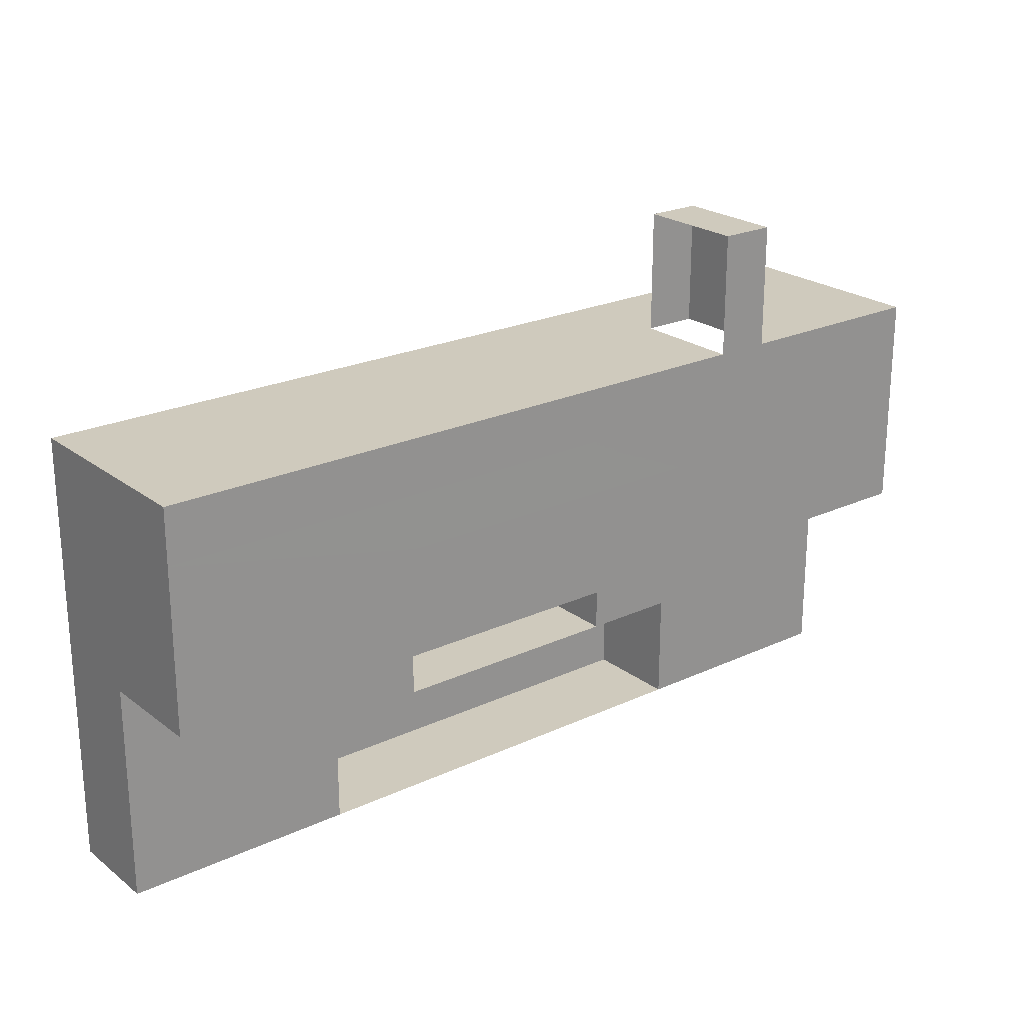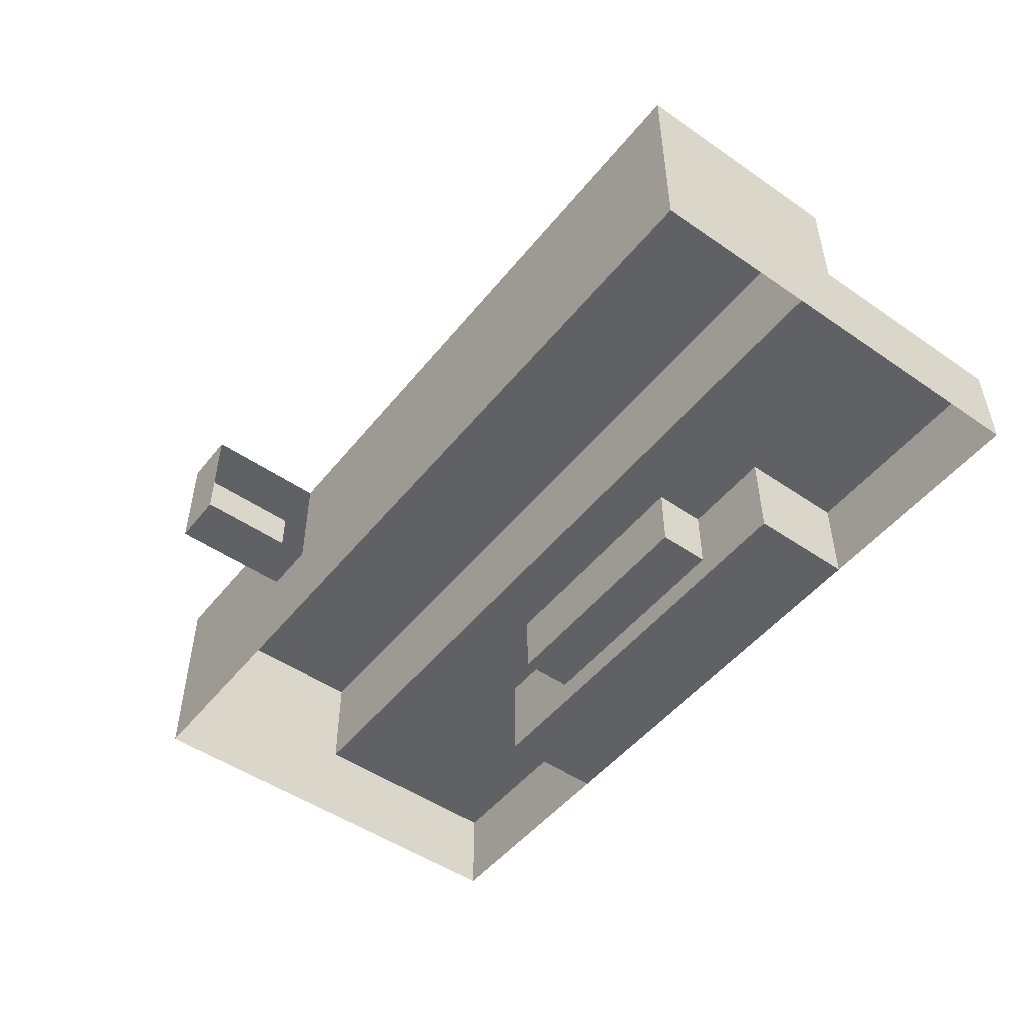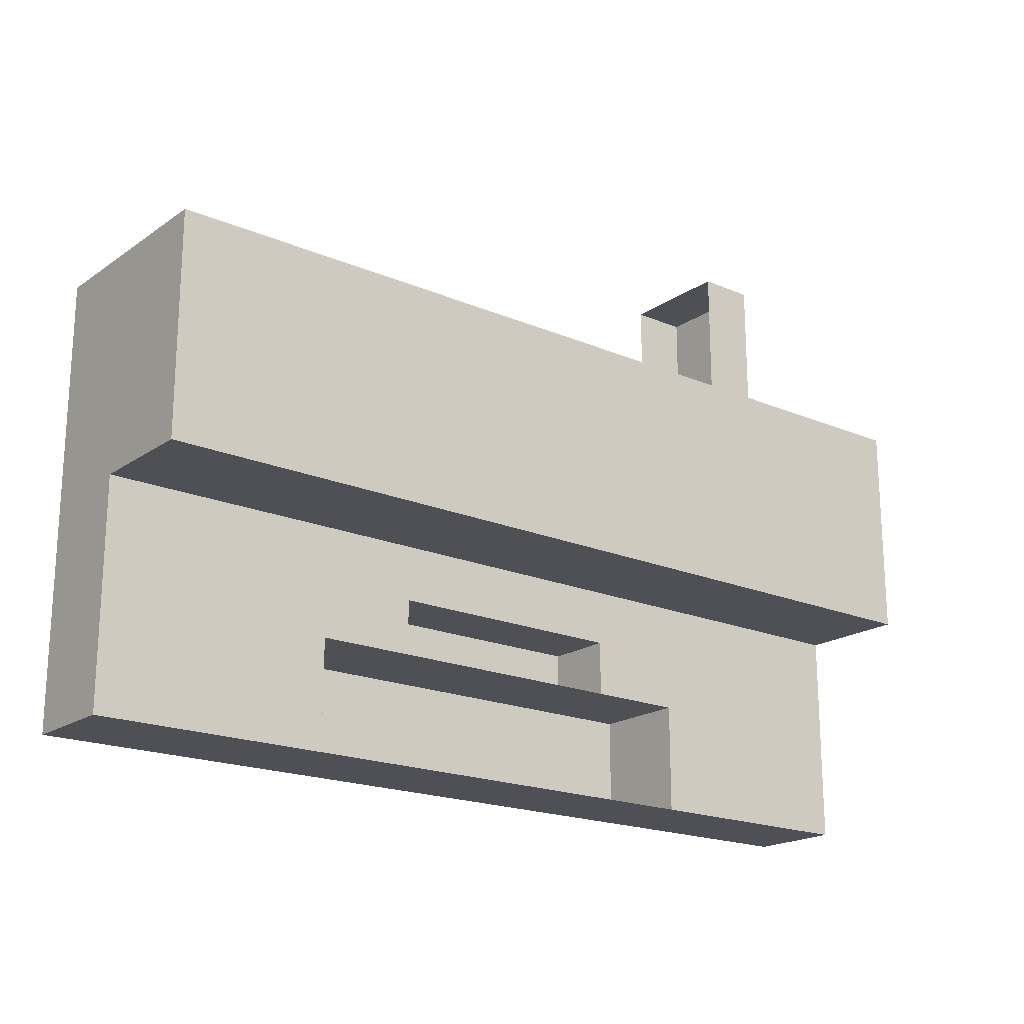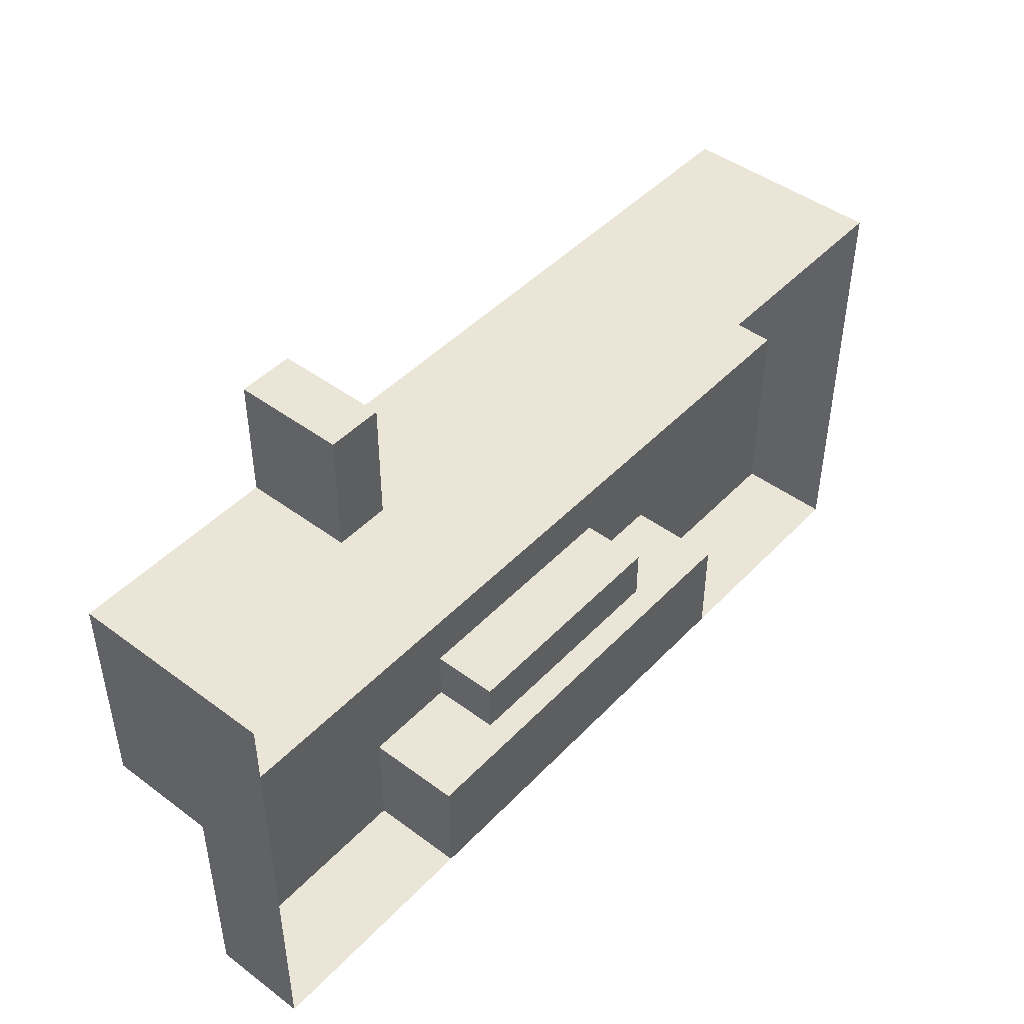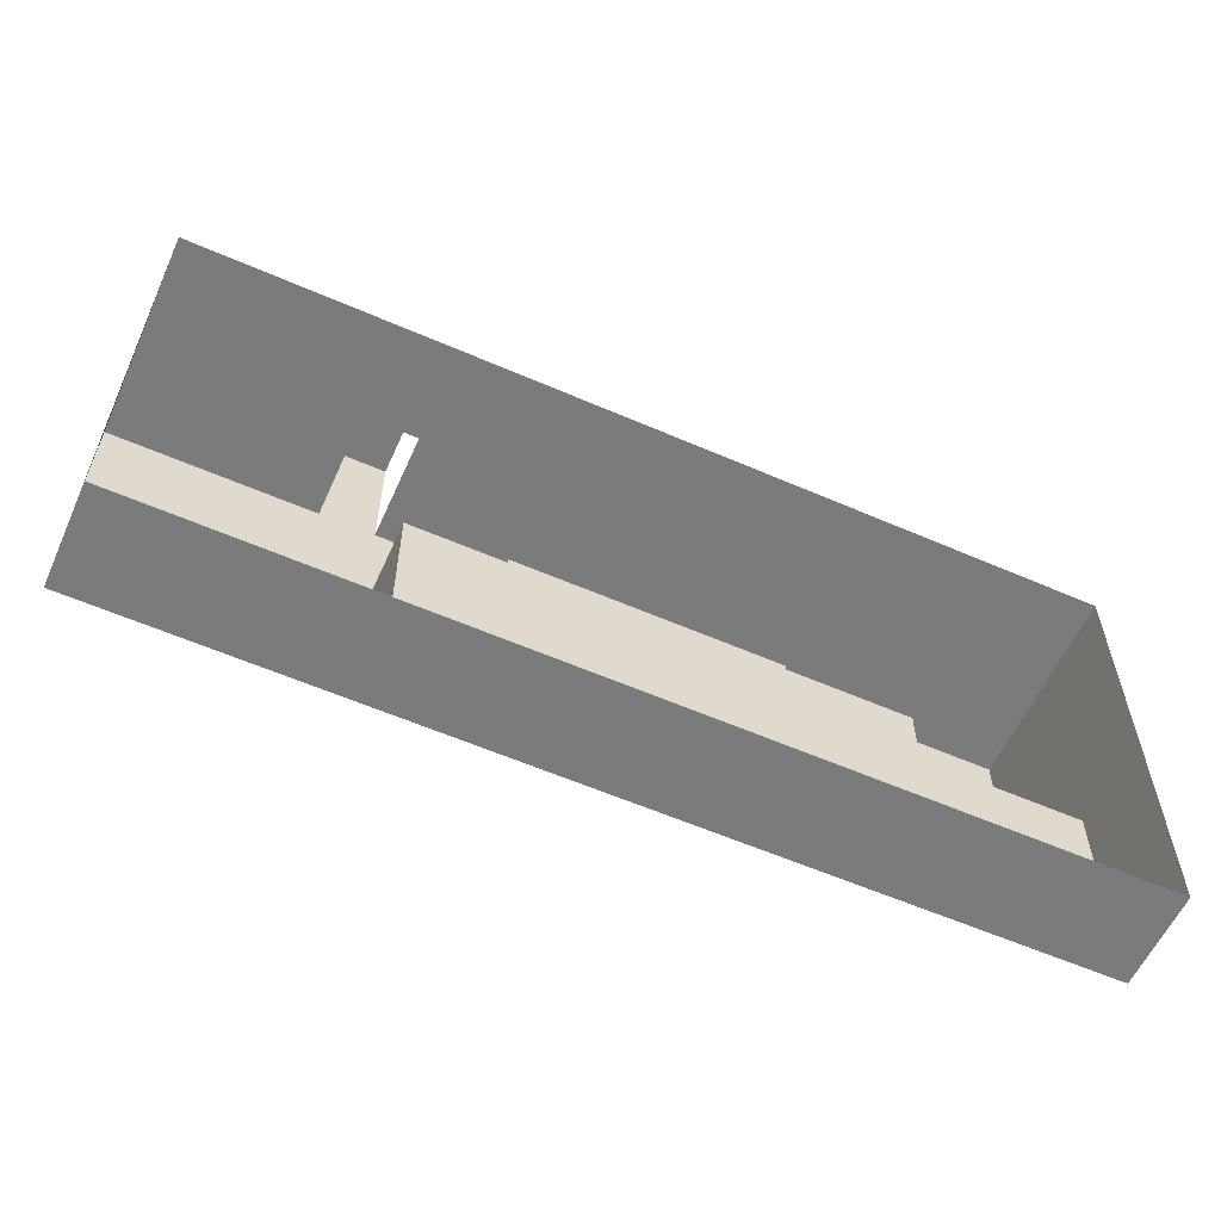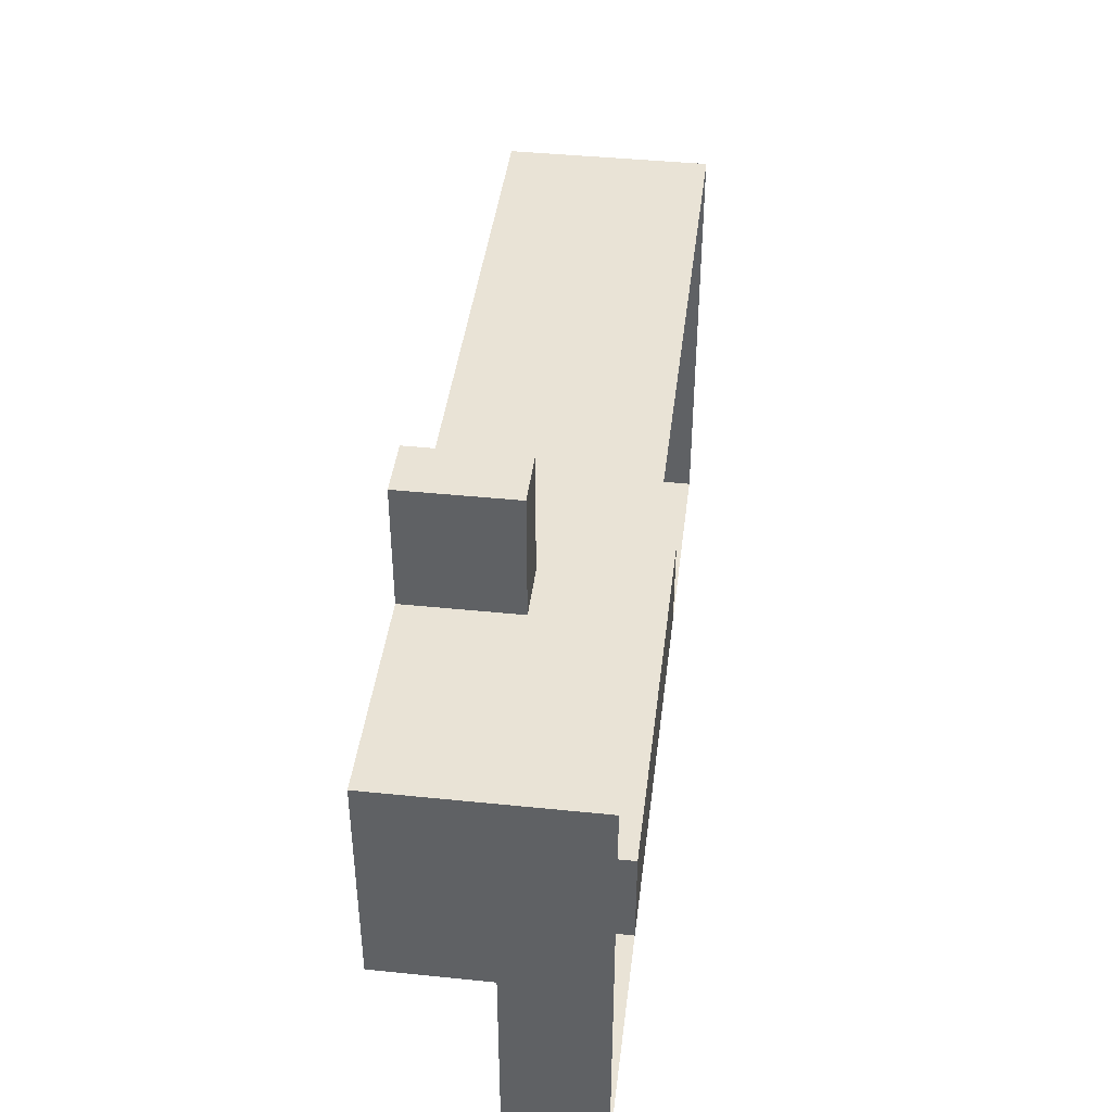
<metadata>
{"format":"obj","ext":"obj","renderer":"f3d","projection":"perspective","resolution":1024,"background":"white","views":[{"elev":23.0,"azim":-38.3,"up":"+Y"},{"elev":-49.8,"azim":-127.2,"up":"+Z"},{"elev":-19.4,"azim":-38.5,"up":"+Y"},{"elev":45.8,"azim":130.4,"up":"+Y"},{"elev":-58.5,"azim":155.8,"up":"+Y"},{"elev":42.2,"azim":97.0,"up":"+Y"}]}
</metadata>
<code>
g pb_Mesh169352
v -64 32 -7
v -64 16 0
v -64 32 0
v -64 16 -7
v 2 16 0
v 2 16 -7
v 2 32 -7
v 2 32 0
v -64 0 0
v -64 0 -7
v -47 0 0
v -32 0 0
v 2 0 -7
v -15 0 0
v 2 0 0
v -15 4 0
v 2 0 0
v 2 4 0
v -15 0 0
v -15 8 0
v 2 8 0
v -15 16 0
v 2 12 0
v 2 16 0
v -15 12 0
v -64 16 0
v -47 12 0
v -47 16 0
v -64 12 0
v -64 8 0
v -47 4 0
v -47 8 0
v -64 4 0
v -47 0 0
v -64 0 0
v -64 12 0
v -64 8 0
v -64 0 -7
v -64 4 0
v -64 0 0
v 2 4 0
v 2 0 0
v 2 0 -7
v 2 8 0
v 2 12 0
v -15 4 0
v -15 8 0
v -15 4 -7
v -15 8 -7
v -47 8 0
v -47 4 0
v -47 8 -7
v -47 4 -7
v -13 20 8
v 2 16 8
v 2 20 8
v -13 16 8
v -13 24 8
v 2 24 8
v -13 28 8
v 2 28 8
v -13 32 8
v 2 32 8
v -45 28 8
v -32 24 8
v -32 28 8
v -45 24 8
v -64 32 8
v -45 28 8
v -45 32 8
v -64 28 8
v -64 28 8
v -45 24 8
v -45 28 8
v -64 24 8
v -45 20 8
v -32 16 8
v -32 20 8
v -45 16 8
v -45 24 8
v -32 24 8
v -64 24 8
v -64 20 8
v -64 16 8
v -64 28 8
v -64 32 8
v -64 24 8
v -64 20 8
v -64 16 8
v 2 16 8
v 2 32 8
v -13 16 0
v 2 16 0
v 2 16 8
v -13 16 8
v -64 16 0
v -45 16 0
v -45 16 8
v -64 16 8
v -32 16 0
v -32 16 8
v -15 10 0
v -32 16 0
v -22 12 0
v -32 12 0
v -22 10 0
v -22 8 0
v -32 12 -5
v -22 10 -5
v -22 12 -5
v -32 10 -5
v -22 8 -5
v -32 8 -5
v -40 10 -5
v -40 8 -5
v -40 12 -5
v -40 10 0
v -40 12 0
v -47 10 0
v -40 8 0
v -32 8 0
v -32 8 -7
v -22 8 0
v -15 8 -7
v -15 8 0
v -47 8 0
v -47 8 -7
v -40 8 0
v -22 10 0
v -22 12 0
v -22 10 -5
v -22 12 -5
v -22 12 0
v -32 12 0
v -22 12 -5
v -32 12 -5
v -40 12 0
v -40 12 -5
v -40 12 0
v -40 10 0
v -40 12 -5
v -40 10 -5
v -40 8 0
v -40 8 -5
v -22 8 0
v -22 8 -5
v -32 8 -7
v -22 4 -7
v -15 8 -7
v -15 4 -7
v -32 4 -7
v -22 2 -7
v -15 0 -7
v -15 2 -7
v -22 0 -7
v -32 2 -7
v -32 0 -7
v -40 2 -7
v -40 0 -7
v -40 4 -7
v -47 4 -7
v -47 2 -7
v -47 0 -7
v -47 8 -7
v -47 0 0
v -47 0 -7
v -47 2 -7
v -15 2 -7
v -15 0 0
v -15 0 -7
v 2 32 0
v -13 32 -7
v -13 32 0
v 2 32 -7
v 2 32 8
v -13 32 8
v -45 32 8
v -32 28 8
v -32 32 8
v -45 28 8
v -45 32 0
v -64 32 -7
v -64 32 0
v -45 32 -7
v -32 32 0
v -32 32 -7
v -45 32 8
v -64 32 8
v -32 32 8
v -17 24 8
v -17 20 8
v -17 16 8
v -17 28 8
v -13 24 8
v -13 28 8
v -17 24 8
v -17 24 8
v -17 28 8
v -17 16 0
v -17 16 8
v -17 32 8
v -13 32 8
v -17 32 0
v -17 32 -7
v -17 32 8
v -13 41 8
v -13 41 0
v -17 41 8
v -17 41 0
v -13 32 8
v -13 32 0
v -13 41 8
v -13 41 0
v -17 41 8
v -13 41 8
v -13 32 0
v -17 32 0
v -13 41 0
v -17 41 0
g pb_Mesh169352_0
g pb_Mesh169352_1
f 3 2 1
f 2 4 1
f 7 6 5
f 7 5 8
f 11 10 9
f 11 12 10
f 10 12 13
f 13 12 14
f 14 15 13
f 18 17 16
f 17 19 16
f 21 18 20
f 18 16 20
f 24 23 22
f 23 25 22
f 28 27 26
f 27 29 26
f 32 31 30
f 31 33 30
f 31 34 33
f 34 35 33
f 2 36 4
f 37 4 36
f 37 38 4
f 37 39 38
f 39 40 38
f 43 42 41
f 43 41 44
f 6 43 44
f 45 6 44
f 6 45 5
f 48 47 46
f 48 49 47
f 52 51 50
f 52 53 51
f 56 55 54
f 55 57 54
f 59 56 58
f 56 54 58
f 61 59 60
f 59 58 60
f 63 61 62
f 61 60 62
f 66 65 64
f 65 67 64
f 70 69 68
f 69 71 68
f 74 73 72
f 73 75 72
f 78 77 76
f 77 79 76
f 81 78 80
f 78 76 80
f 80 76 82
f 76 83 82
f 76 79 83
f 79 84 83
f 86 85 3
f 87 3 85
f 87 2 3
f 87 88 2
f 88 89 2
f 8 5 90
f 91 8 90
f 94 93 92
f 94 92 95
f 98 97 96
f 98 96 99
f 101 100 97
f 101 97 98
f 102 25 23
f 21 102 23
f 21 20 102
f 22 104 103
f 22 25 104
f 104 105 103
f 102 20 106
f 20 107 106
f 25 102 104
f 102 106 104
f 110 109 108
f 109 111 108
f 109 112 111
f 112 113 111
f 111 113 114
f 113 115 114
f 108 111 116
f 111 114 116
f 118 117 27
f 117 119 27
f 117 120 119
f 120 32 119
f 103 118 28
f 103 105 118
f 118 27 28
f 27 119 29
f 119 30 29
f 119 32 30
f 123 122 121
f 122 123 124
f 123 125 124
f 128 127 126
f 127 128 122
f 128 121 122
f 131 130 129
f 131 132 130
f 135 134 133
f 135 136 134
f 136 137 134
f 136 138 137
f 141 140 139
f 141 142 140
f 142 143 140
f 142 144 143
f 146 129 145
f 146 131 129
f 149 148 147
f 149 150 148
f 148 151 147
f 154 153 152
f 153 155 152
f 150 154 148
f 154 152 148
f 148 152 151
f 152 156 151
f 152 155 156
f 155 157 156
f 156 157 158
f 157 159 158
f 151 156 160
f 156 158 160
f 160 158 161
f 158 162 161
f 158 159 162
f 159 163 162
f 147 160 164
f 147 151 160
f 160 161 164
f 167 166 165
f 51 167 165
f 51 53 167
f 168 48 46
f 169 168 46
f 169 170 168
f 173 172 171
f 172 174 171
f 176 173 175
f 173 171 175
f 179 178 177
f 178 180 177
f 183 182 181
f 182 184 181
f 181 184 185
f 184 186 185
f 188 183 187
f 183 181 187
f 187 181 189
f 181 185 189
f 58 54 190
f 54 191 190
f 190 191 81
f 191 78 81
f 54 57 191
f 57 192 191
f 191 192 78
f 192 77 78
f 195 194 193
f 194 196 193
f 198 197 66
f 197 65 66
f 200 199 100
f 200 100 101
f 95 92 199
f 95 199 200
f 202 195 201
f 195 193 201
f 201 193 179
f 193 178 179
f 185 186 203
f 186 204 203
f 203 204 173
f 204 172 173
f 189 203 205
f 189 185 203
f 208 207 206
f 208 209 207
f 212 211 210
f 212 213 211
f 214 202 201
f 214 215 202
f 218 217 216
f 218 219 217

</code>
